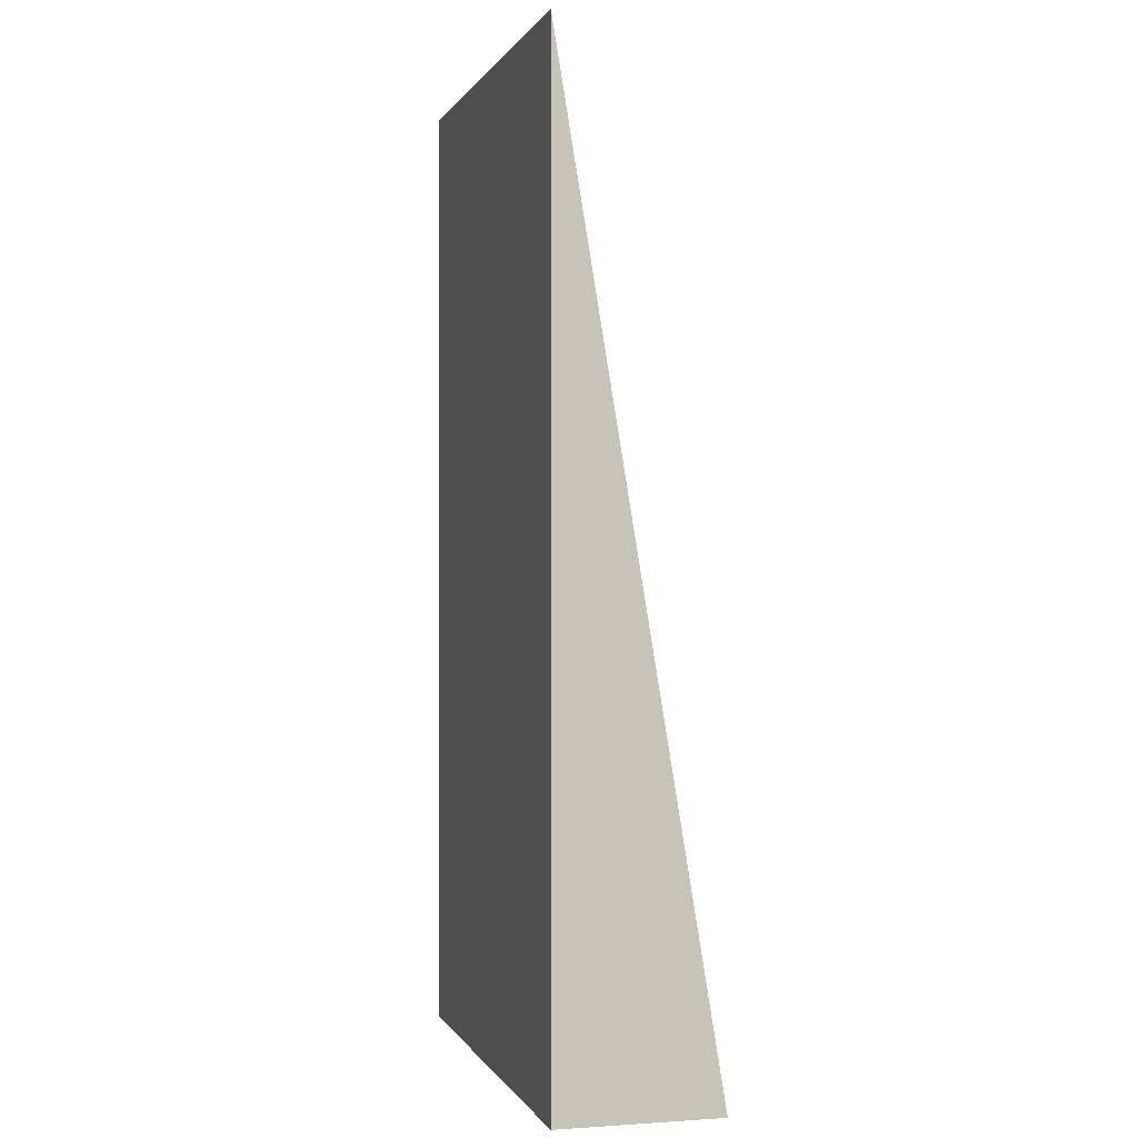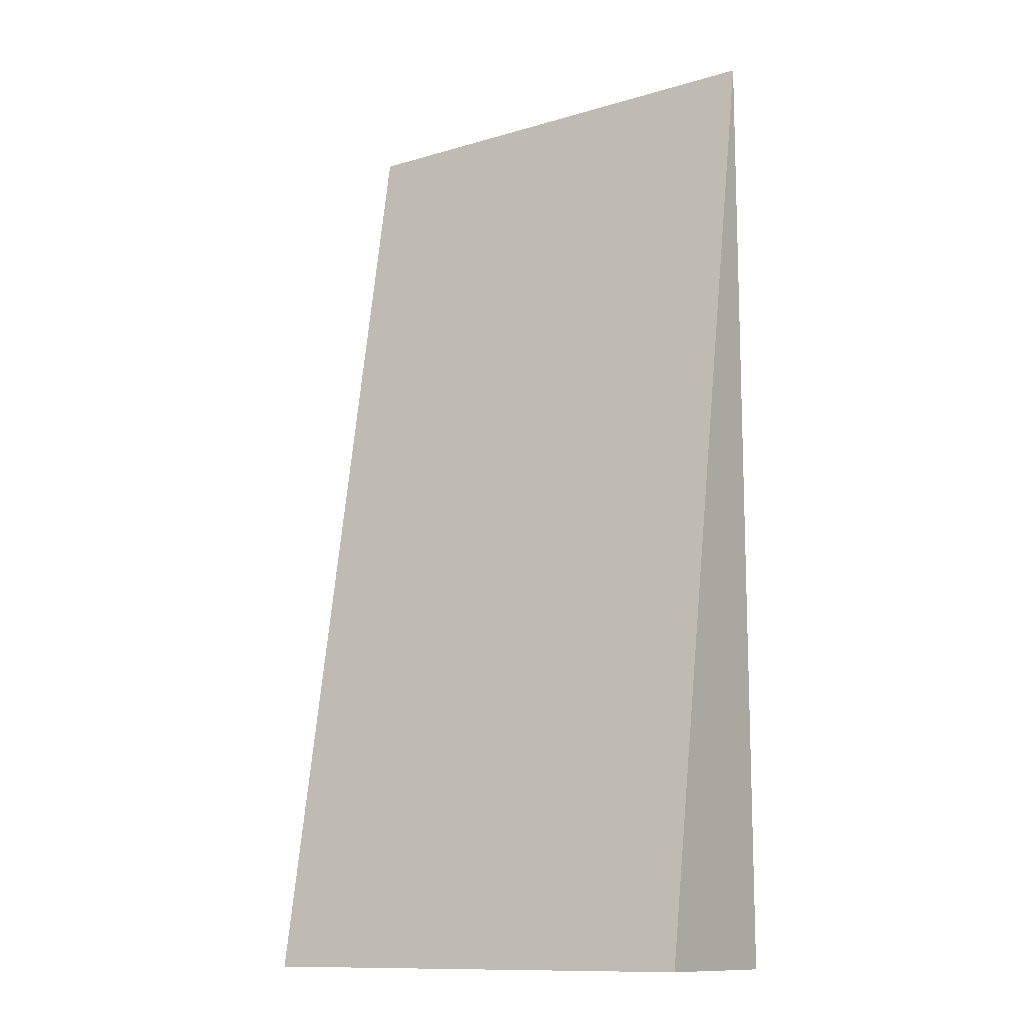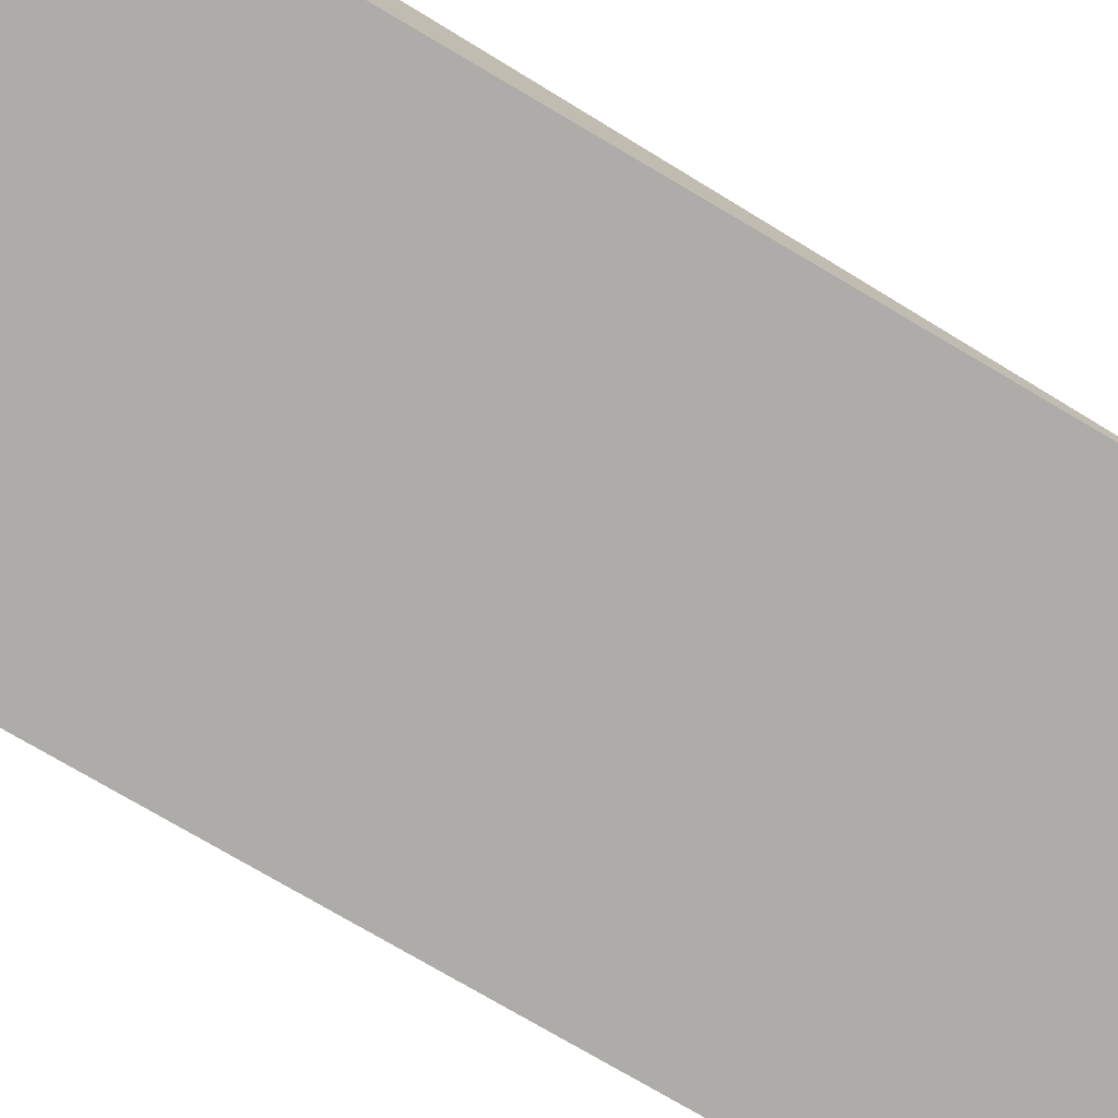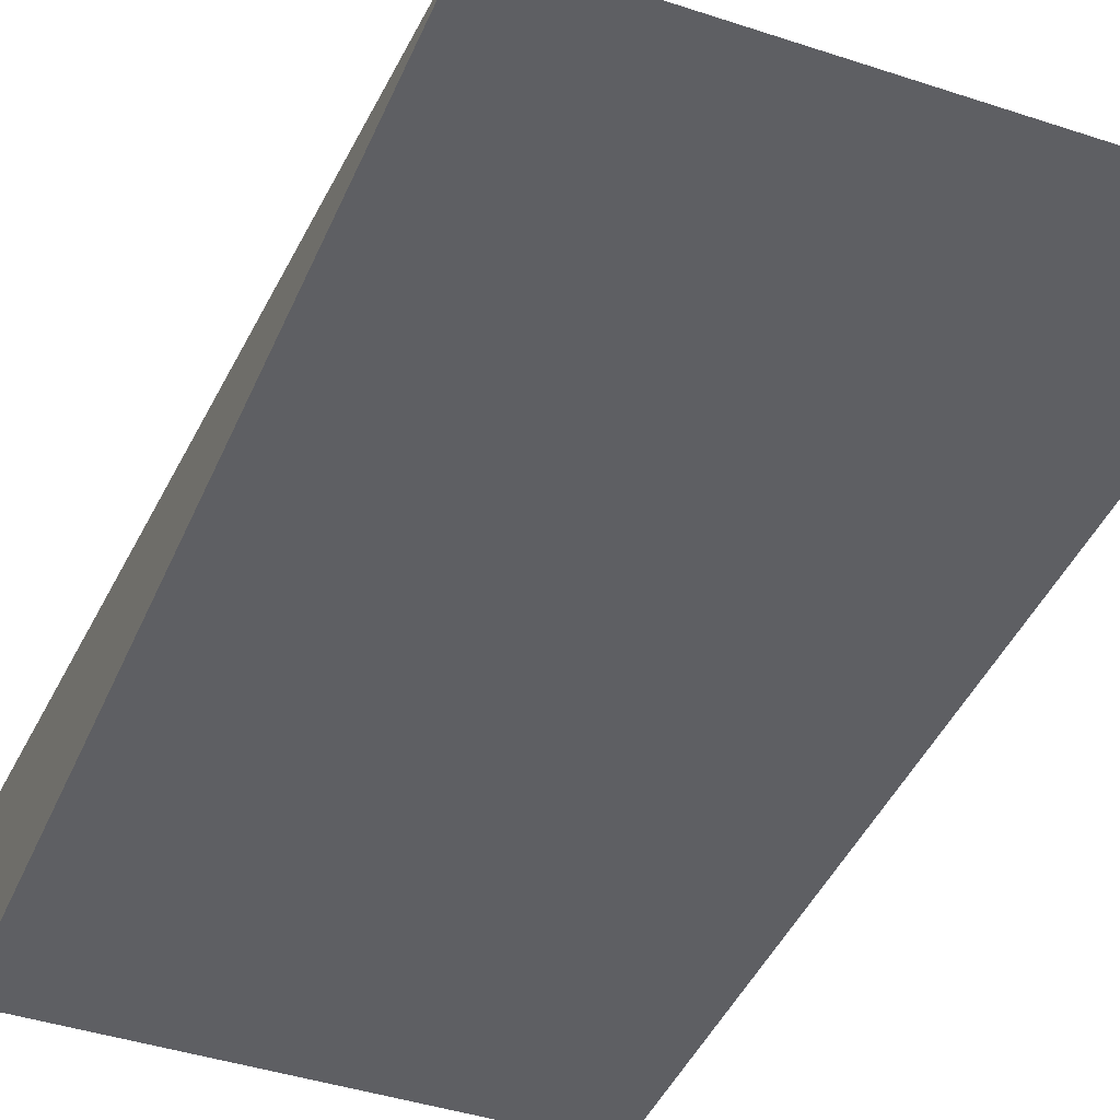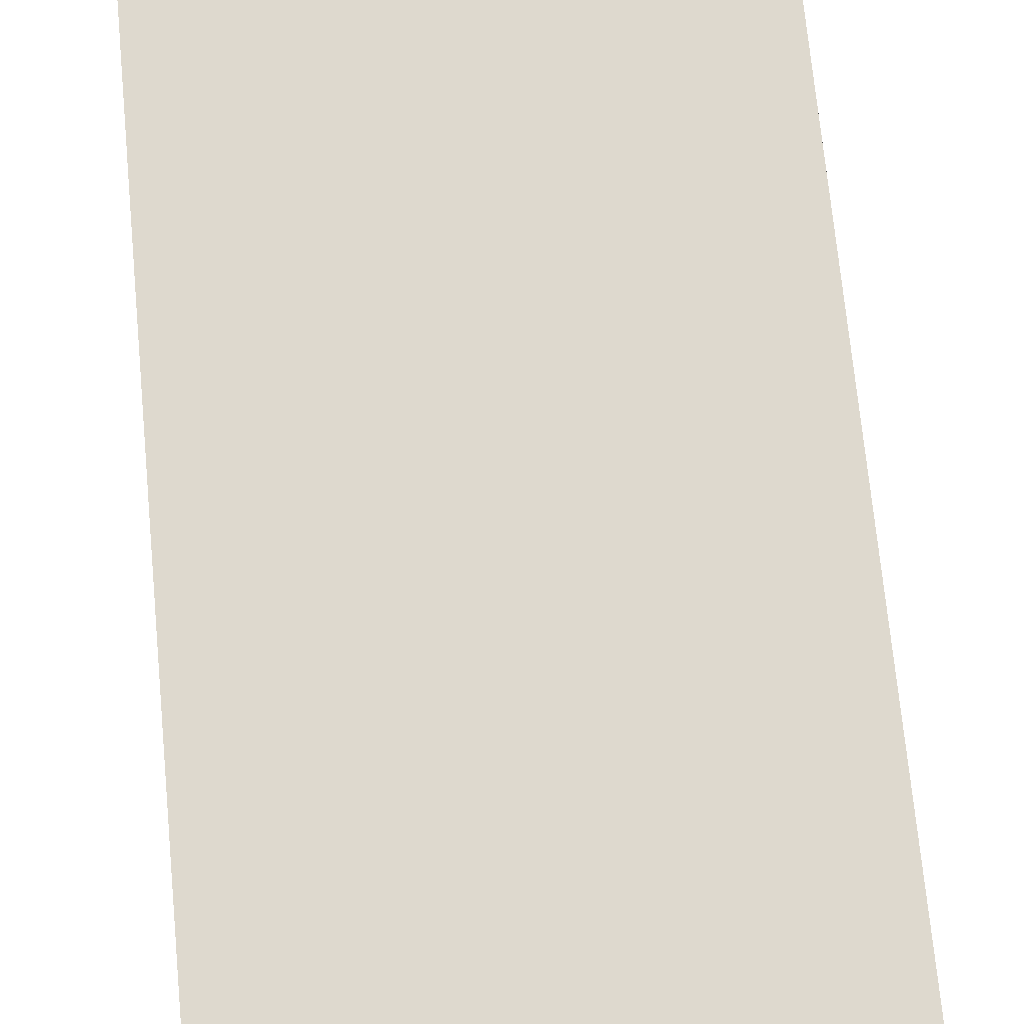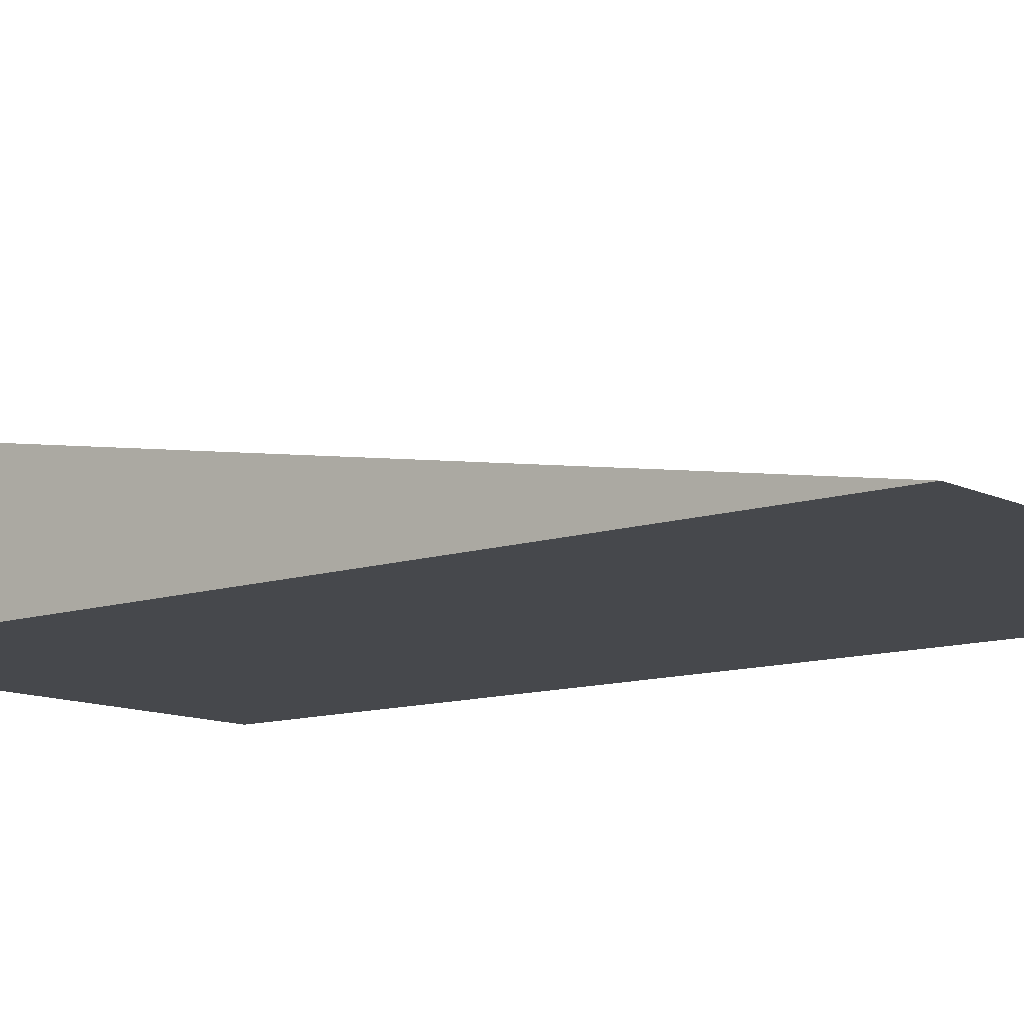
<metadata>
{"format":"obj","ext":"obj","renderer":"f3d","projection":"perspective","resolution":1024,"background":"white","views":[{"elev":0.1,"azim":75.1,"up":"+Z"},{"elev":-12.1,"azim":-145.0,"up":"+Z"},{"elev":-77.0,"azim":-120.4,"up":"+Y"},{"elev":-41.8,"azim":-21.8,"up":"+Y"},{"elev":62.2,"azim":-5.5,"up":"+Y"},{"elev":-11.1,"azim":-50.5,"up":"+Y"}]}
</metadata>
<code>
o Cube_Cube.001
v -1.5 -0.5 3
v -1.5 -0.5 -3
v -1.5 0.5 -3
v 1.5 -0.5 3
v 1.5 -0.5 -3
v 1.5 0.5 -3
f 6 4 5
f 3 5 2
f 1 6 3
f 2 1 3
f 5 1 2
f 3 6 5
f 1 4 6
f 5 4 1

</code>
